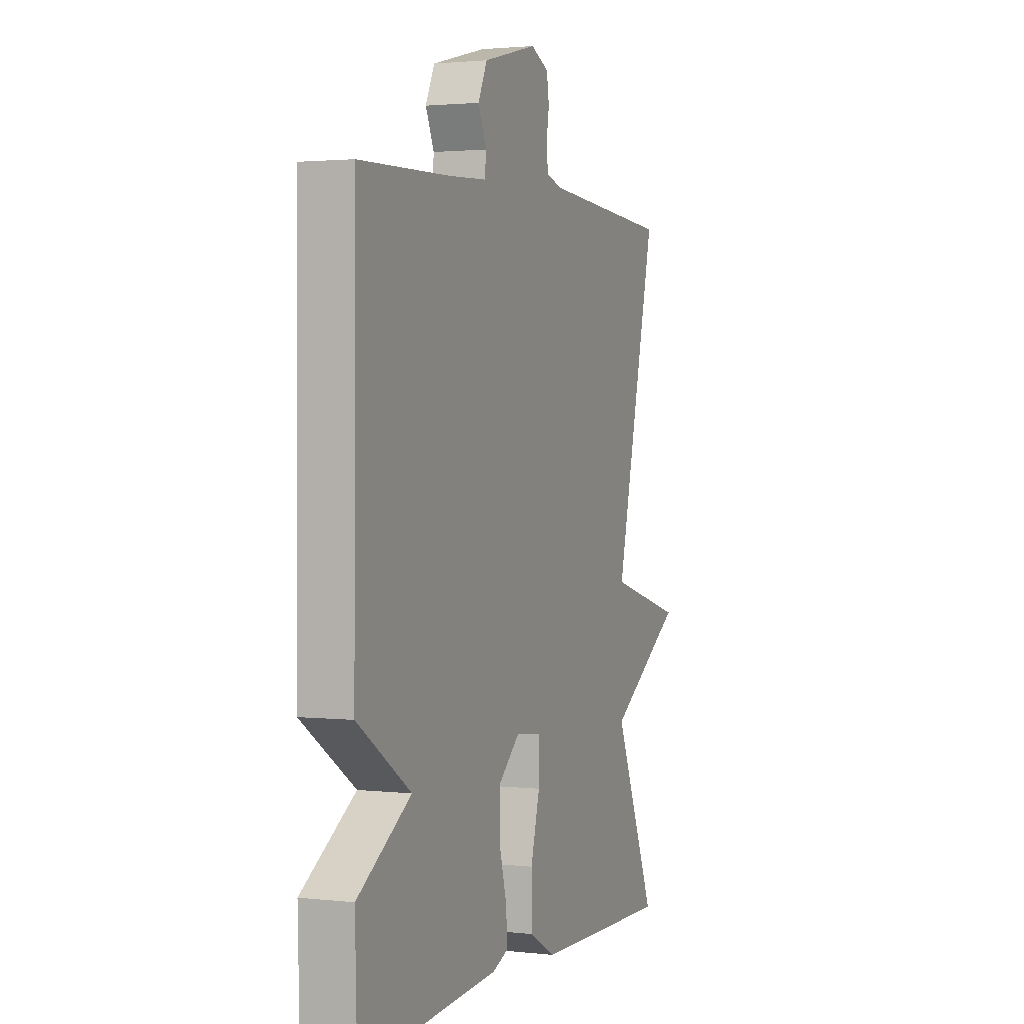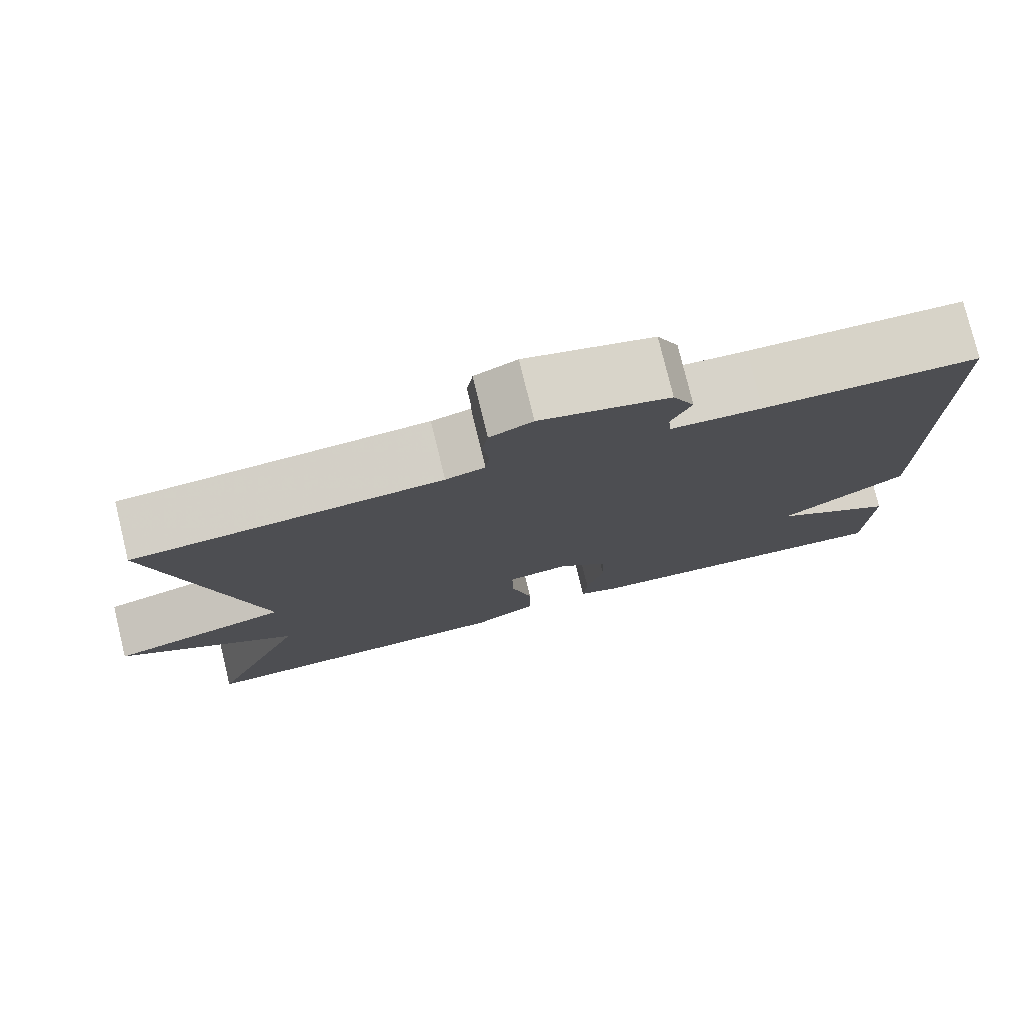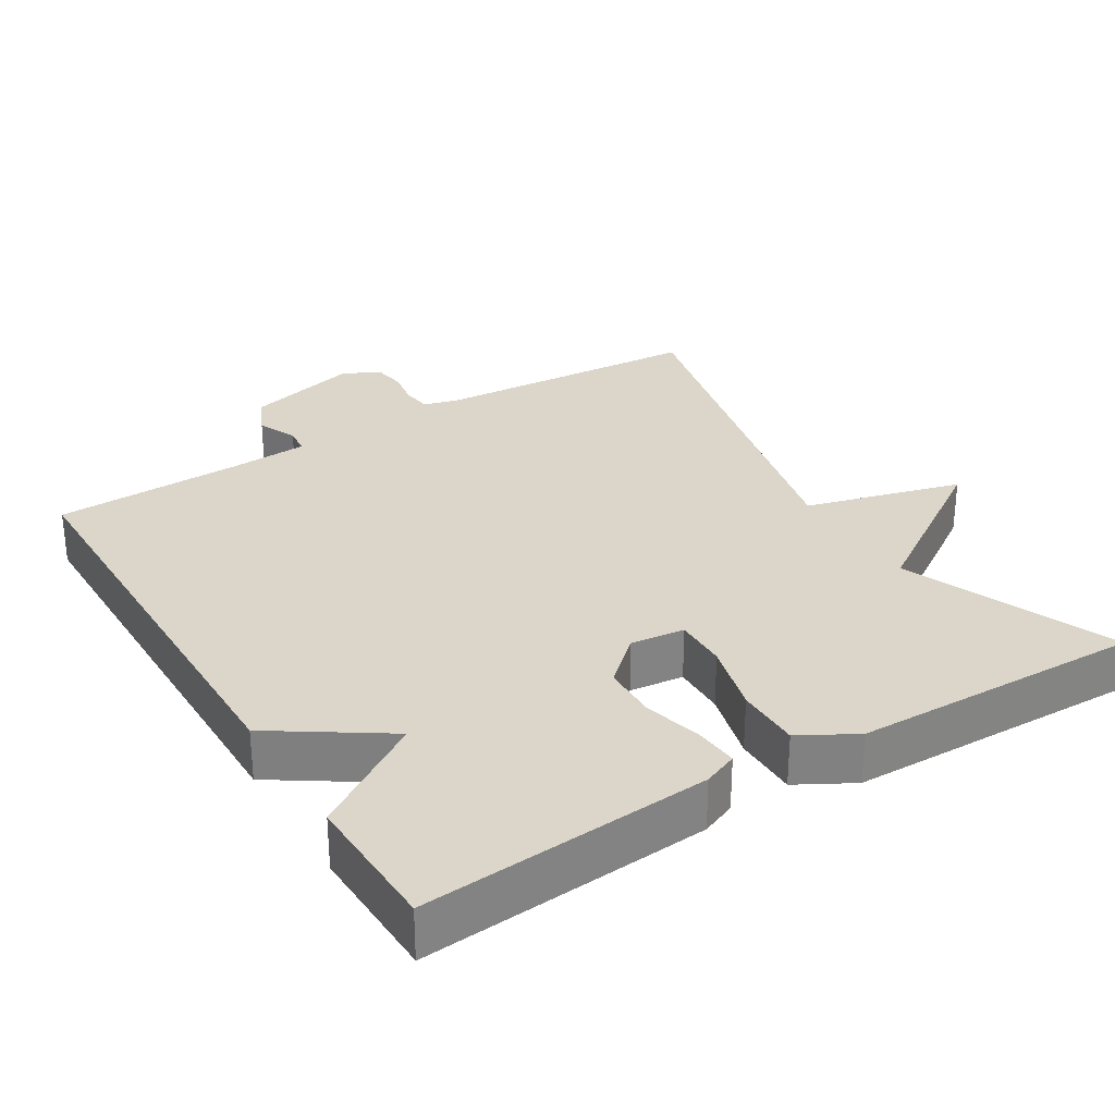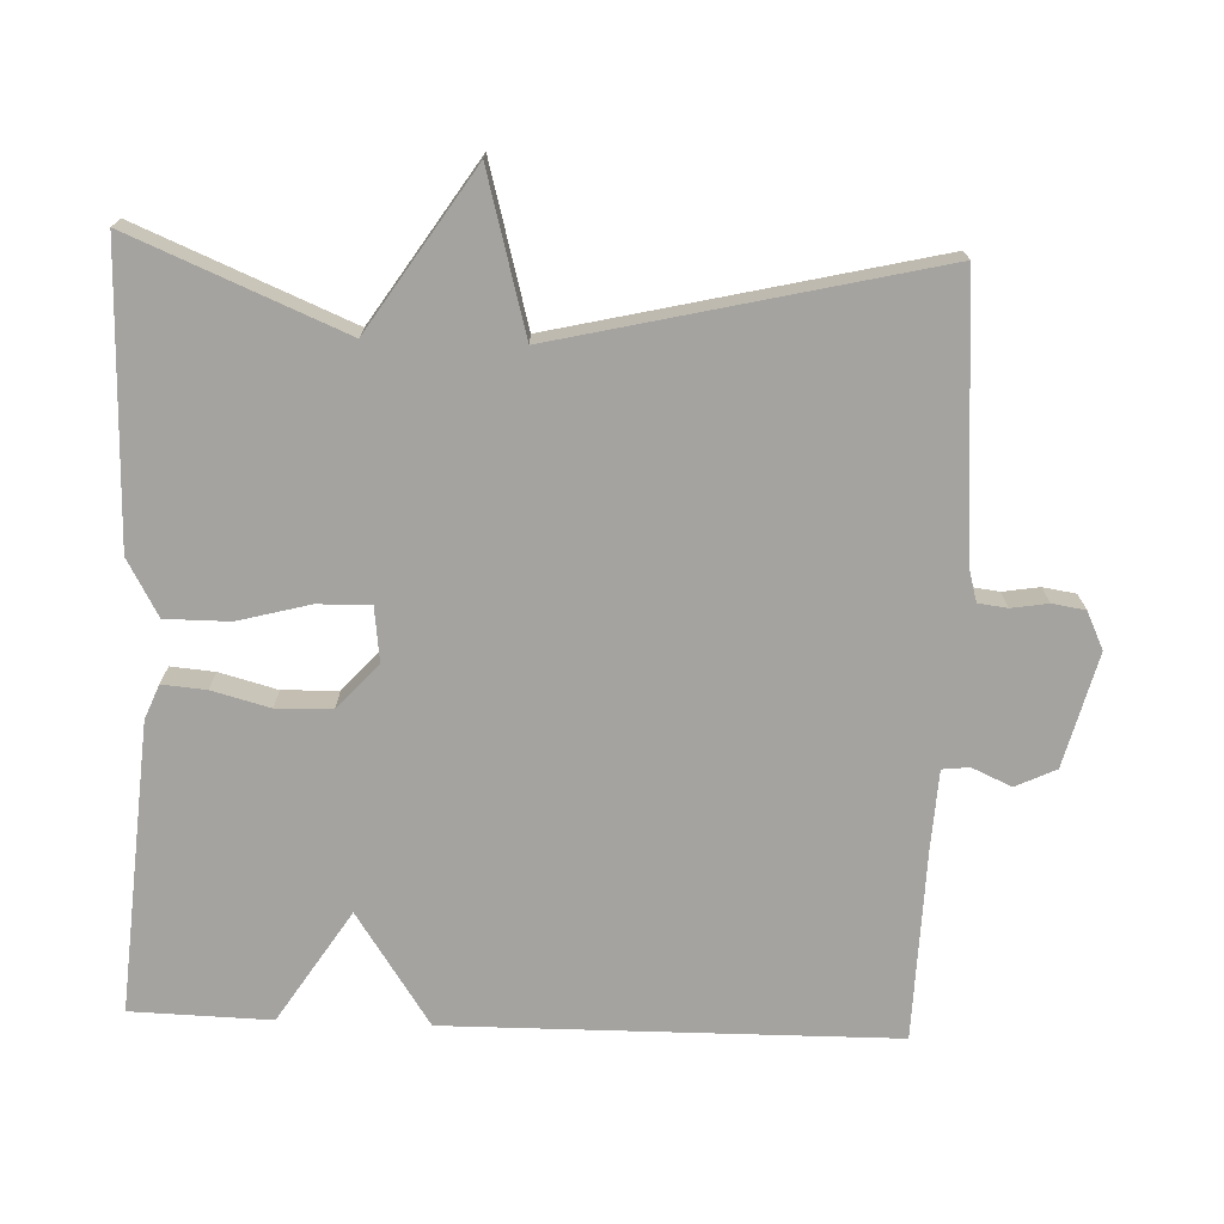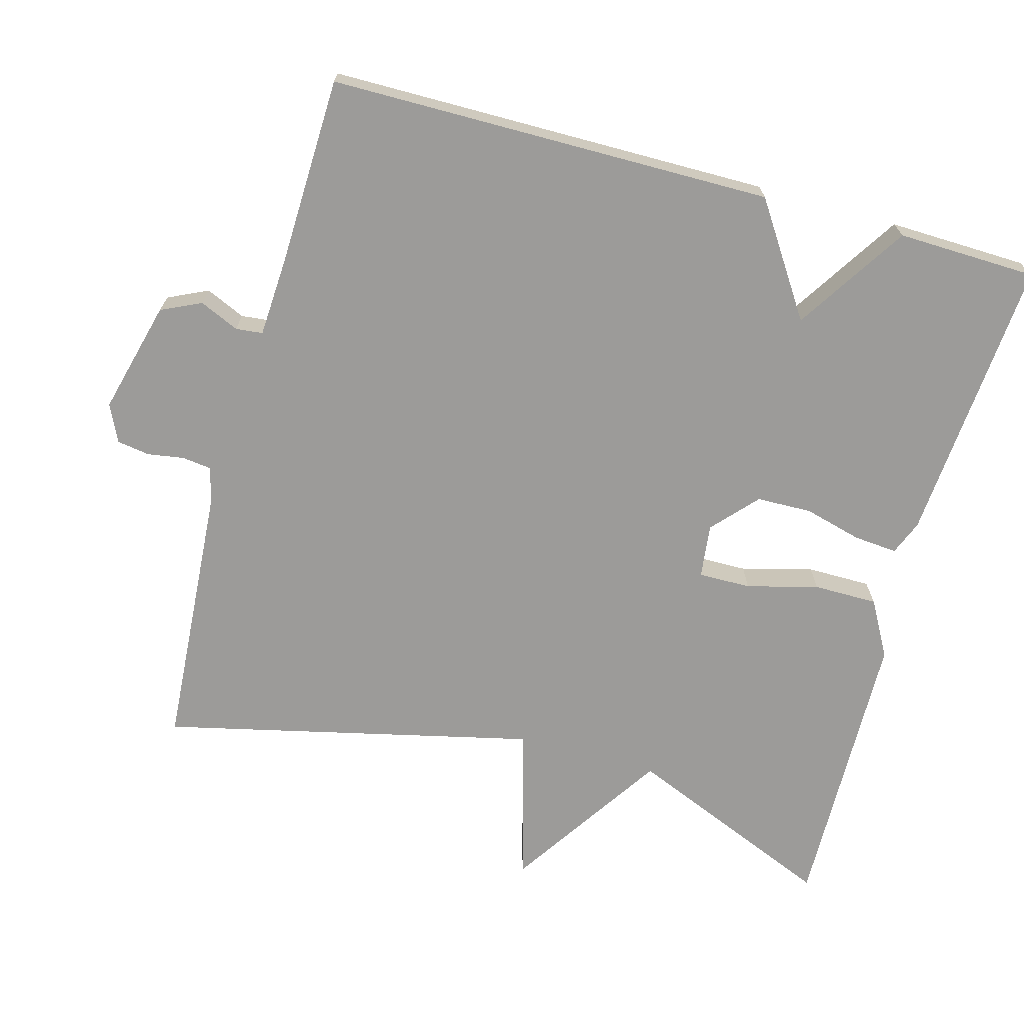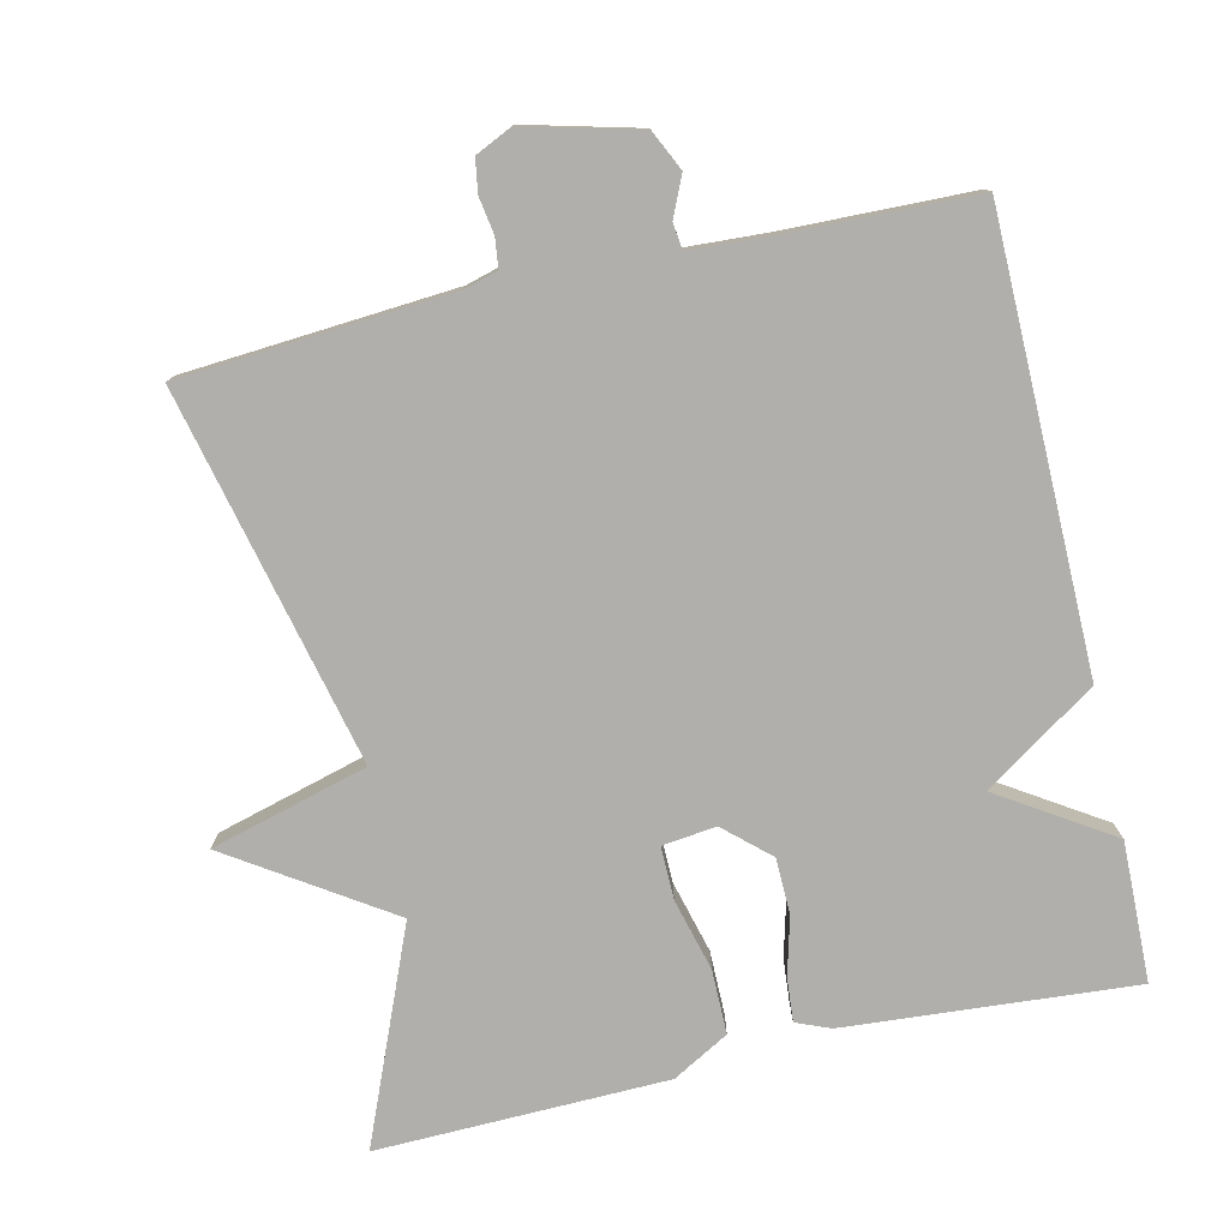
<metadata>
{"format":"obj","ext":"obj","renderer":"f3d","projection":"perspective","resolution":1024,"background":"white","views":[{"elev":2.0,"azim":111.8,"up":"+Z"},{"elev":77.9,"azim":-13.7,"up":"+Z"},{"elev":29.9,"azim":148.4,"up":"+Y"},{"elev":-72.9,"azim":-92.2,"up":"+Y"},{"elev":-69.8,"azim":74.5,"up":"+Y"},{"elev":-78.2,"azim":12.9,"up":"+Y"}]}
</metadata>
<code>
v 0.5 0.07 -0.5
v 0.105 0.07 -0.47
v 0.058 0.07 -0.451
v 0.063 0.07 -0.391
v 0.084 0.07 -0.312
v 0.082 0.07 -0.236
v 0.021 0.07 -0.181
v -0.053 0.07 -0.19
v -0.052 0.07 -0.262
v -0.026 0.07 -0.36
v -0.026 0.07 -0.448
v -0.103 0.07 -0.491
v -0.5 0.07 -0.5
v -0.38 0.07 -0.211
v -0.595 0.07 -0.07
v -0.38 0.07 -0.011
v -0.5 0.07 0.5
v -0.131 0.07 0.527
v -0.084 0.07 0.54
v -0.079 0.07 0.58
v -0.087 0.07 0.63
v -0.08 0.07 0.675
v -0.029 0.07 0.699
v 0.126 0.07 0.659
v 0.152 0.07 0.604
v 0.128 0.07 0.55
v 0.132 0.07 0.513
v 0.241 0.07 0.507
v 0.5 0.07 0.5
v 0.505 0.07 -0.109
v 0.352 0.07 -0.211
v 0.505 0.07 -0.309
v 0.5 0 -0.5
v 0.105 0 -0.47
v 0.058 0 -0.451
v 0.063 0 -0.391
v 0.084 0 -0.312
v 0.082 0 -0.236
v 0.021 0 -0.181
v -0.053 0 -0.19
v -0.052 0 -0.262
v -0.026 0 -0.36
v -0.026 0 -0.448
v -0.103 0 -0.491
v -0.5 0 -0.5
v -0.38 0 -0.211
v -0.595 0 -0.07
v -0.38 0 -0.011
v -0.5 0 0.5
v -0.131 0 0.527
v -0.084 0 0.54
v -0.079 0 0.58
v -0.087 0 0.63
v -0.08 0 0.675
v -0.029 0 0.699
v 0.126 0 0.659
v 0.152 0 0.604
v 0.128 0 0.55
v 0.132 0 0.513
v 0.241 0 0.507
v 0.5 0 0.5
v 0.505 0 -0.109
v 0.352 0 -0.211
v 0.505 0 -0.309
f 3 4 5
f 2 3 5
f 1 2 5
f 32 1 5
f 31 32 5
f 31 5 6
f 30 31 6
f 29 30 6
f 28 29 6
f 27 28 6 7
f 26 27 7 8
f 24 25 26
f 23 24 26
f 22 23 26
f 21 22 26
f 20 21 26
f 19 20 26 8
f 18 19 8 9
f 16 17 18 9
f 16 9 10
f 15 16 10
f 14 15 10
f 12 13 14
f 11 12 14
f 10 11 14
f 37 36 35
f 37 35 34
f 37 34 33
f 37 33 64
f 37 64 63
f 38 37 63
f 38 63 62
f 38 62 61
f 38 61 60
f 39 38 60 59
f 40 39 59 58
f 58 57 56
f 58 56 55
f 58 55 54
f 58 54 53
f 58 53 52
f 40 58 52 51
f 41 40 51 50
f 41 50 49 48
f 42 41 48
f 42 48 47
f 42 47 46
f 46 45 44
f 46 44 43
f 46 43 42
f 1 33 34 2
f 2 34 35 3
f 3 35 36 4
f 4 36 37 5
f 5 37 38 6
f 6 38 39 7
f 7 39 40 8
f 8 40 41 9
f 9 41 42 10
f 10 42 43 11
f 11 43 44 12
f 12 44 45 13
f 13 45 46 14
f 14 46 47 15
f 15 47 48 16
f 16 48 49 17
f 17 49 50 18
f 18 50 51 19
f 19 51 52 20
f 20 52 53 21
f 21 53 54 22
f 22 54 55 23
f 23 55 56 24
f 24 56 57 25
f 25 57 58 26
f 26 58 59 27
f 27 59 60 28
f 28 60 61 29
f 29 61 62 30
f 30 62 63 31
f 31 63 64 32
f 32 64 33 1

</code>
